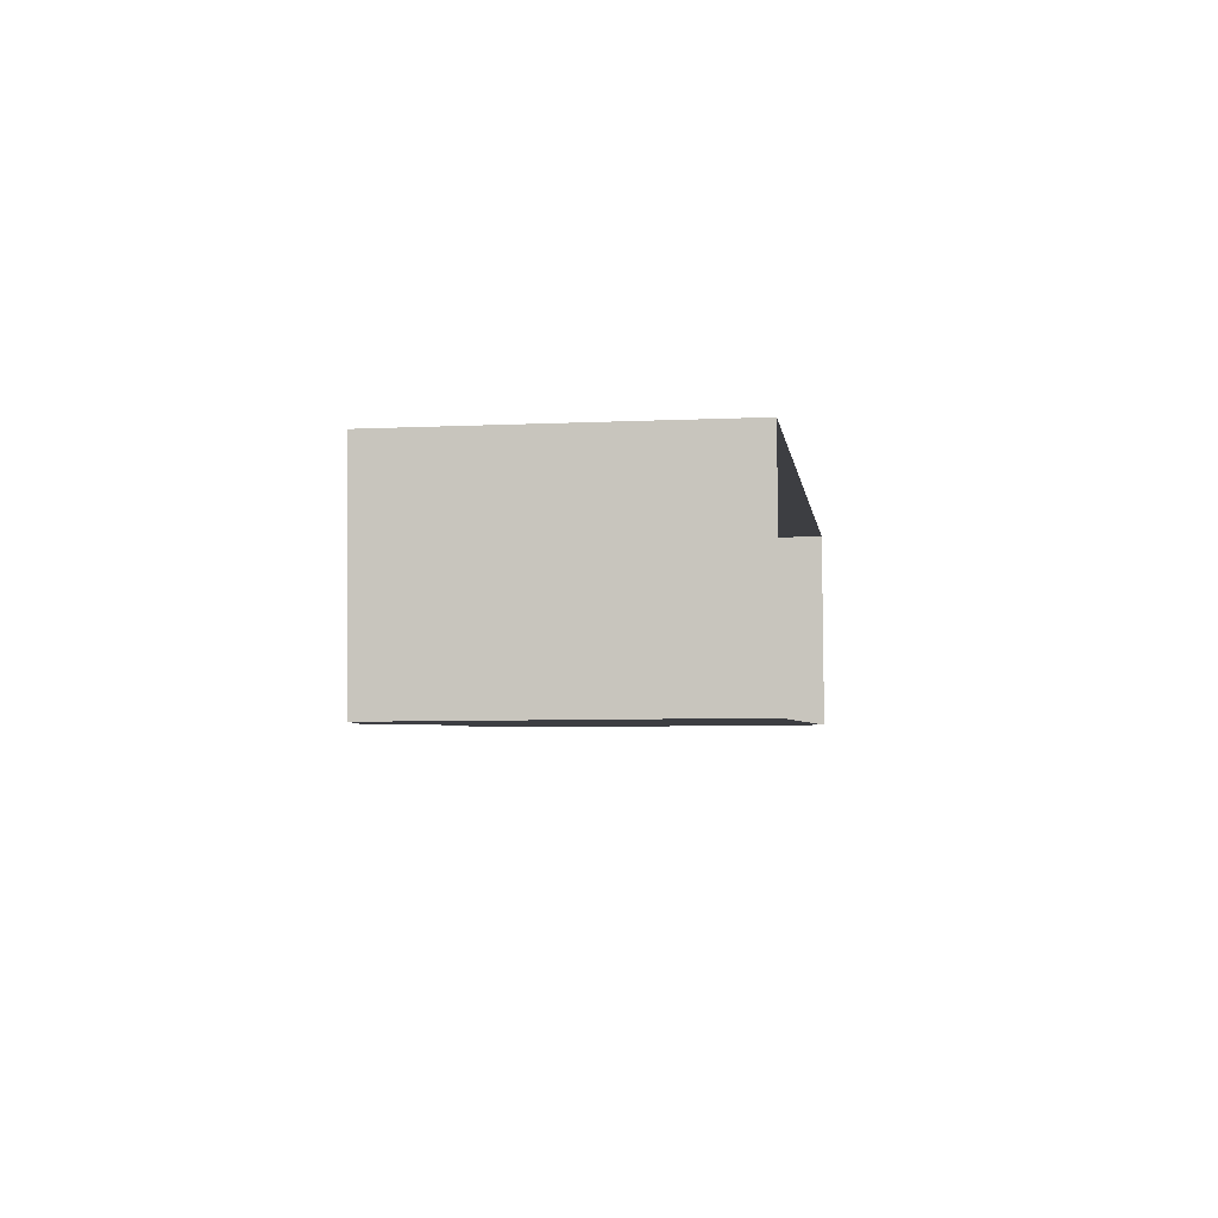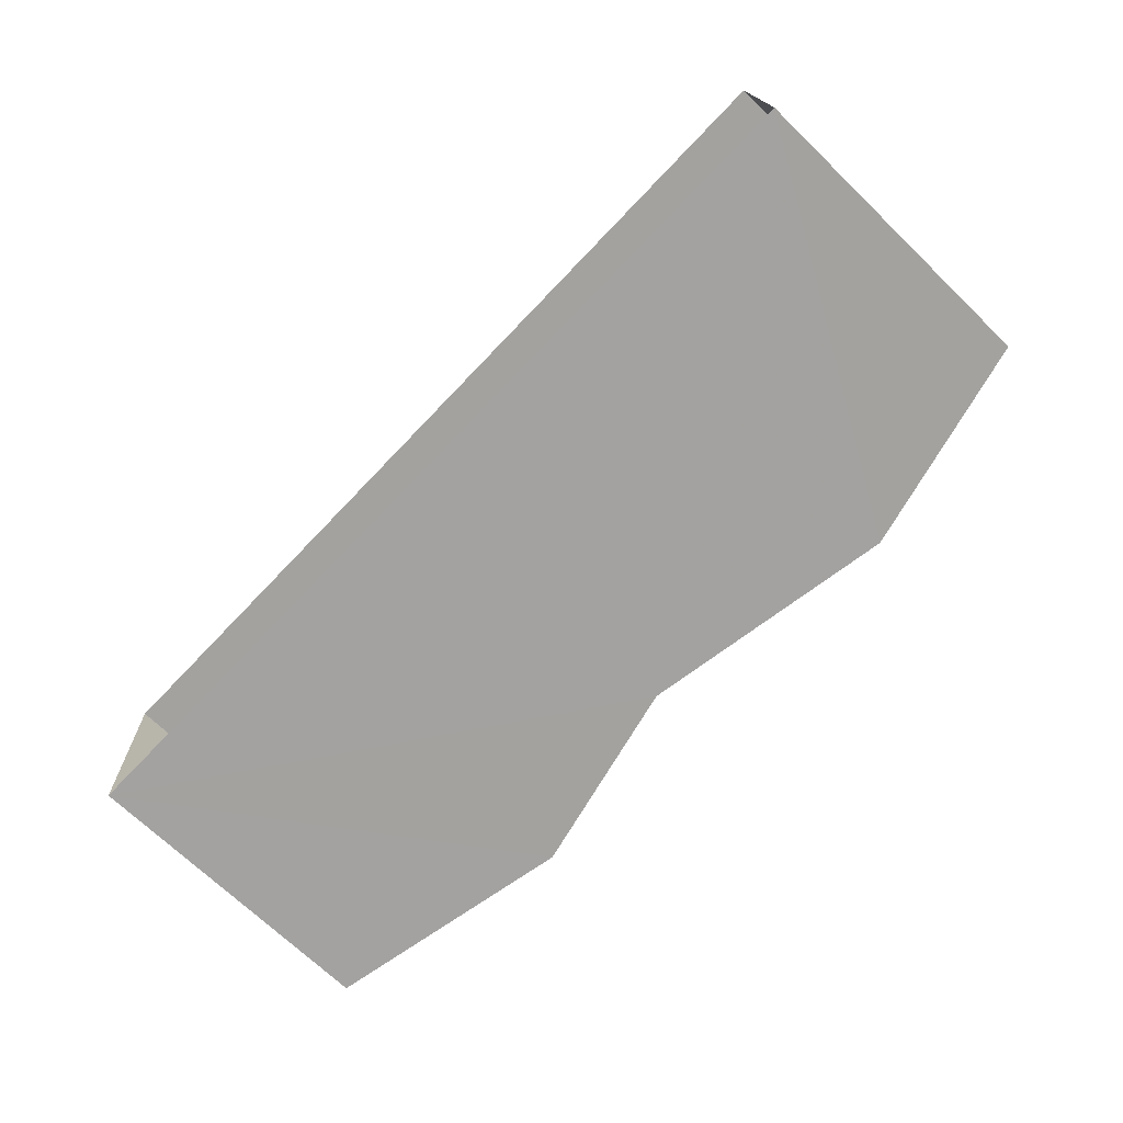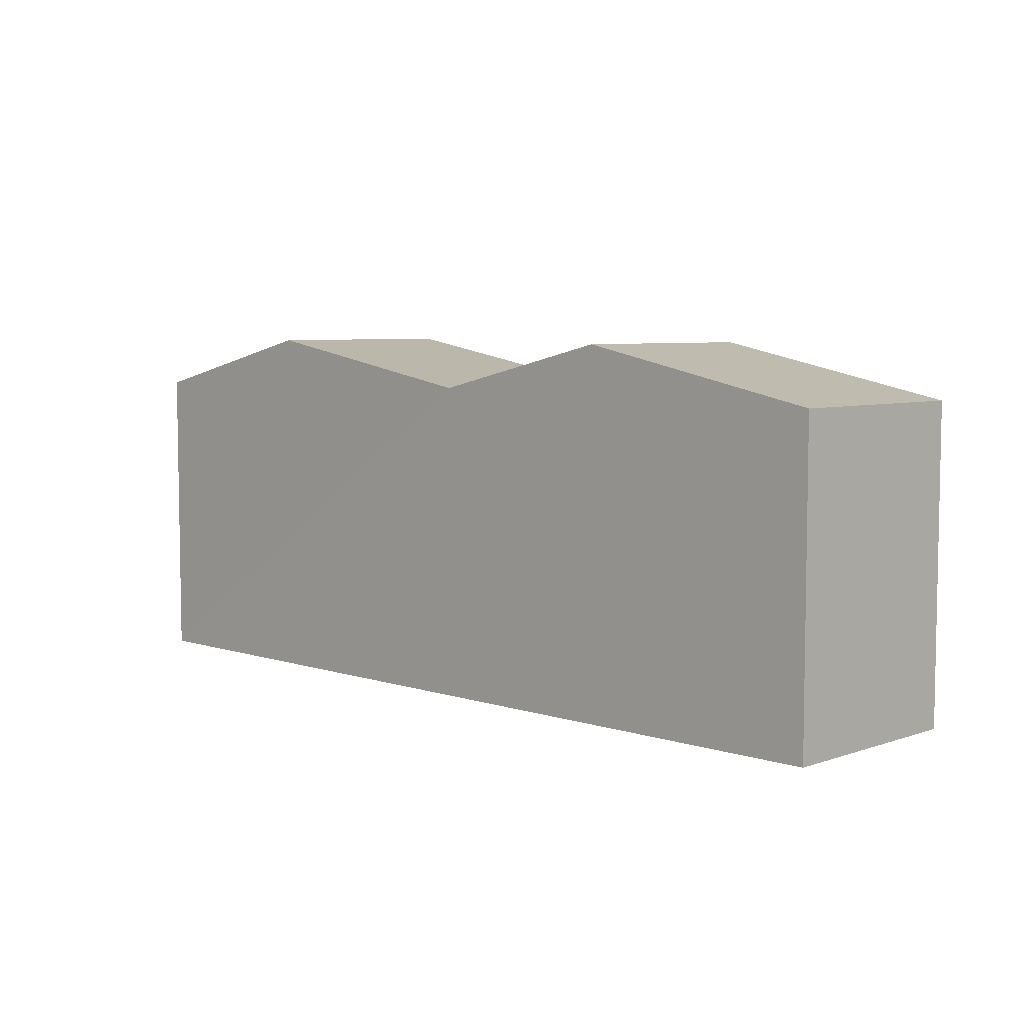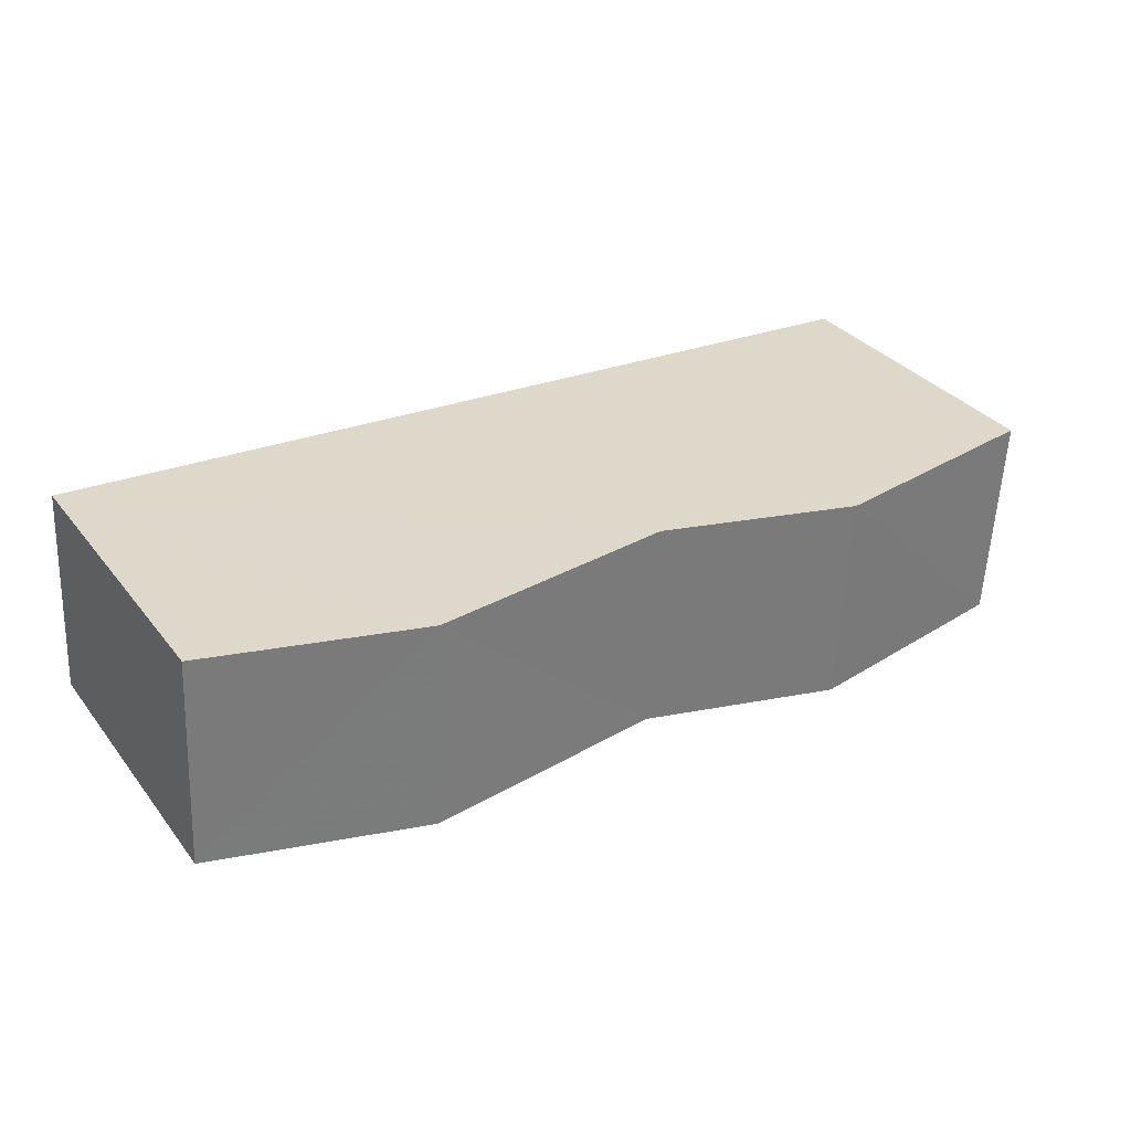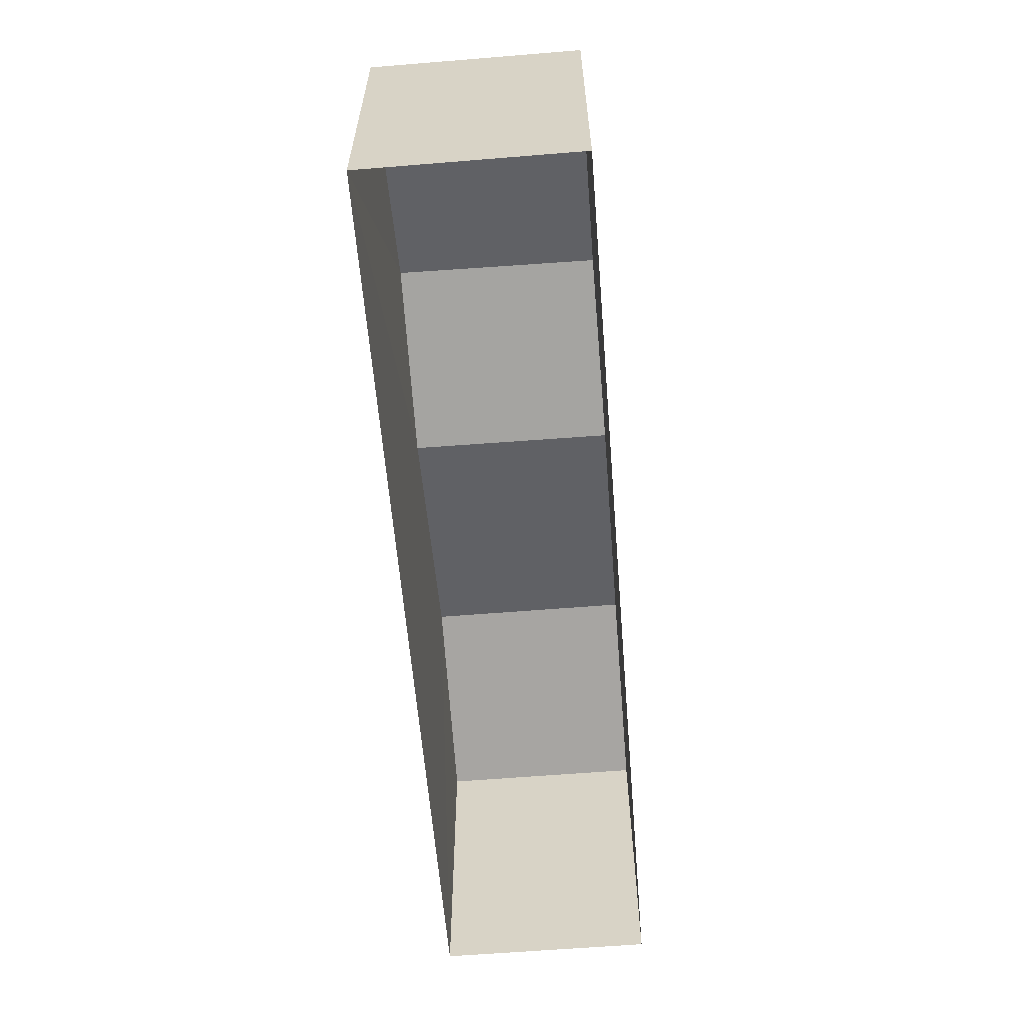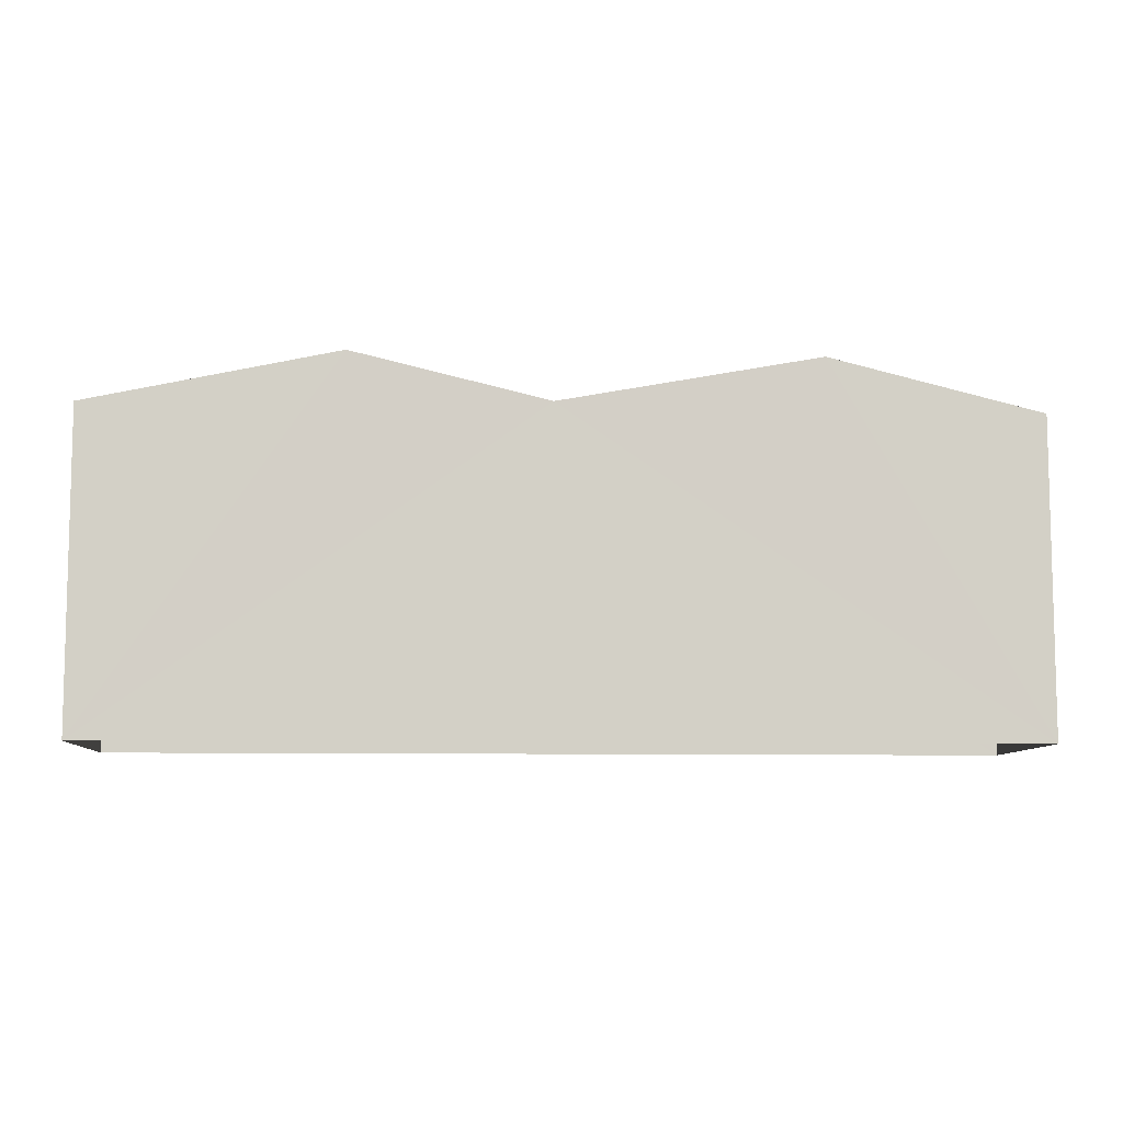
<metadata>
{"format":"obj","ext":"obj","renderer":"f3d","projection":"perspective","resolution":1024,"background":"white","views":[{"elev":-6.4,"azim":97.7,"up":"+Y"},{"elev":-70.3,"azim":-134.0,"up":"+Y"},{"elev":6.0,"azim":41.3,"up":"+Z"},{"elev":32.6,"azim":-31.7,"up":"+Y"},{"elev":-60.3,"azim":91.7,"up":"+Z"},{"elev":-8.3,"azim":173.6,"up":"+Z"}]}
</metadata>
<code>
v -3.718e+05 -1.039e+05 31.91
v -3.718e+05 -1.039e+05 31.91
v -3.718e+05 -1.039e+05 31.91
v -3.718e+05 -1.039e+05 31.91
v -3.718e+05 -1.039e+05 41.02
v -3.718e+05 -1.039e+05 41.02
v -3.718e+05 -1.039e+05 42.54
v -3.718e+05 -1.039e+05 42.54
v -3.718e+05 -1.039e+05 42.54
v -3.718e+05 -1.039e+05 41.02
v -3.718e+05 -1.039e+05 42.54
v -3.718e+05 -1.039e+05 41.02
v -3.718e+05 -1.039e+05 41.19
v -3.718e+05 -1.039e+05 41.19
f 1 2 3
f 4 1 3
f 5 6 7
f 8 5 7
f 9 10 11
f 9 12 10
f 8 7 13
f 14 8 13
f 9 11 14
f 13 9 14
f 10 2 11
f 8 14 1
f 11 2 14
f 8 1 5
f 14 2 1
f 10 3 2
f 10 12 3
f 9 3 12
f 13 4 3
f 7 6 4
f 7 4 13
f 3 9 13
f 6 1 4
f 6 5 1

</code>
